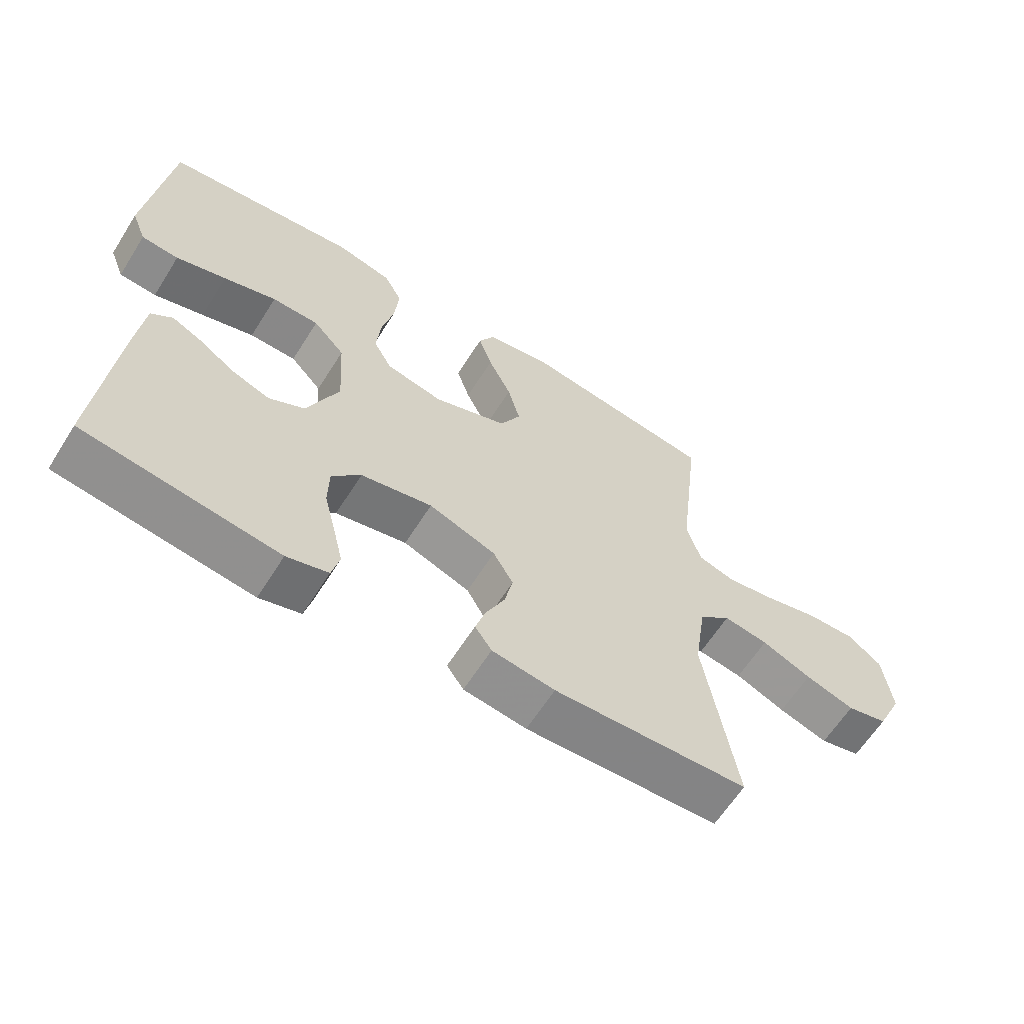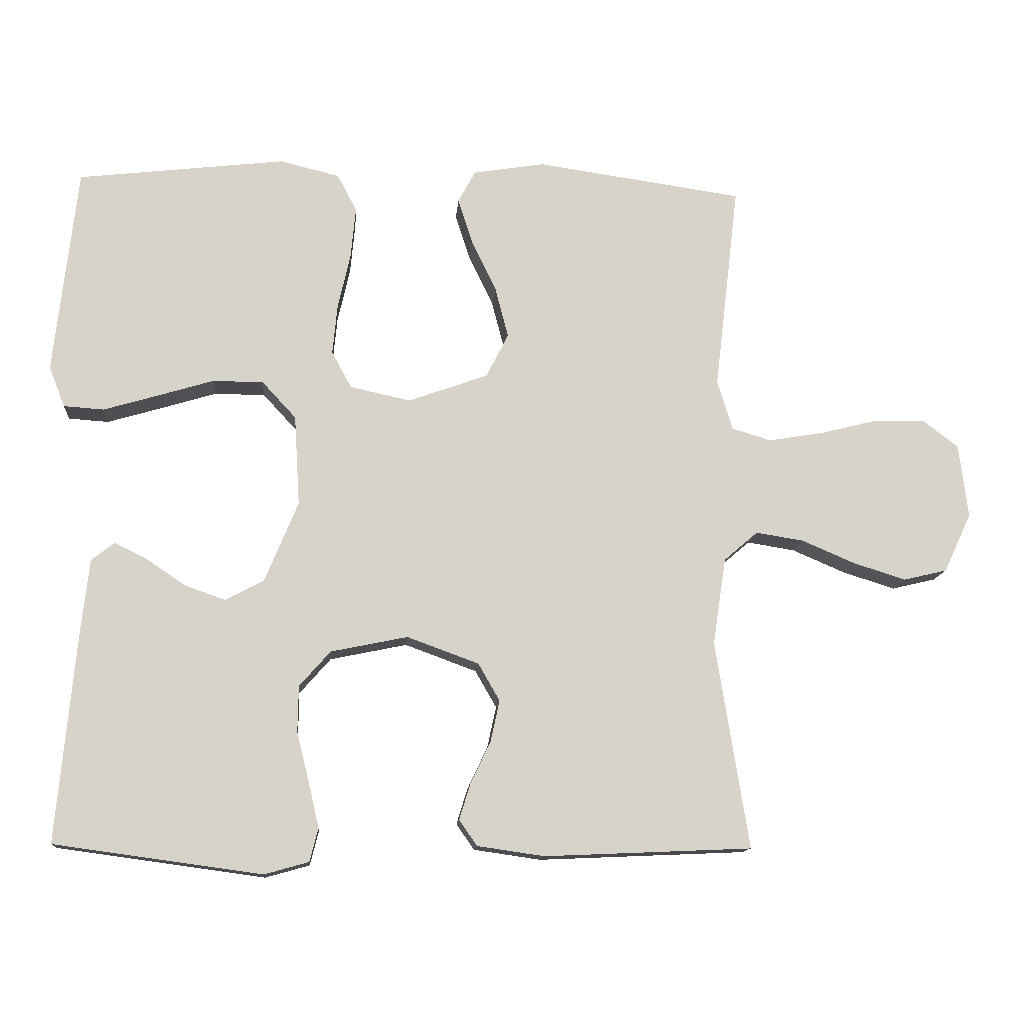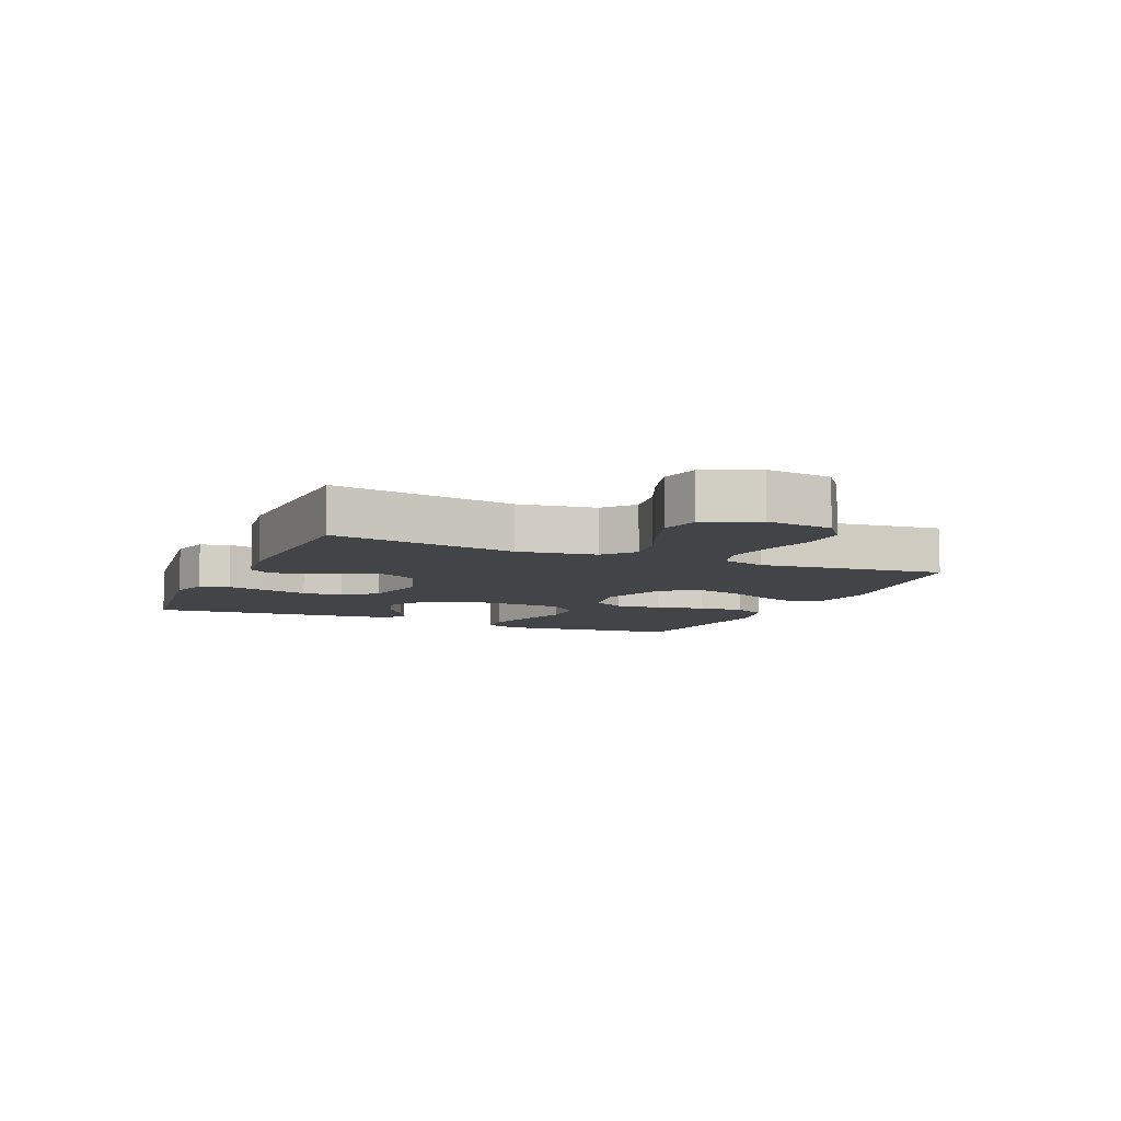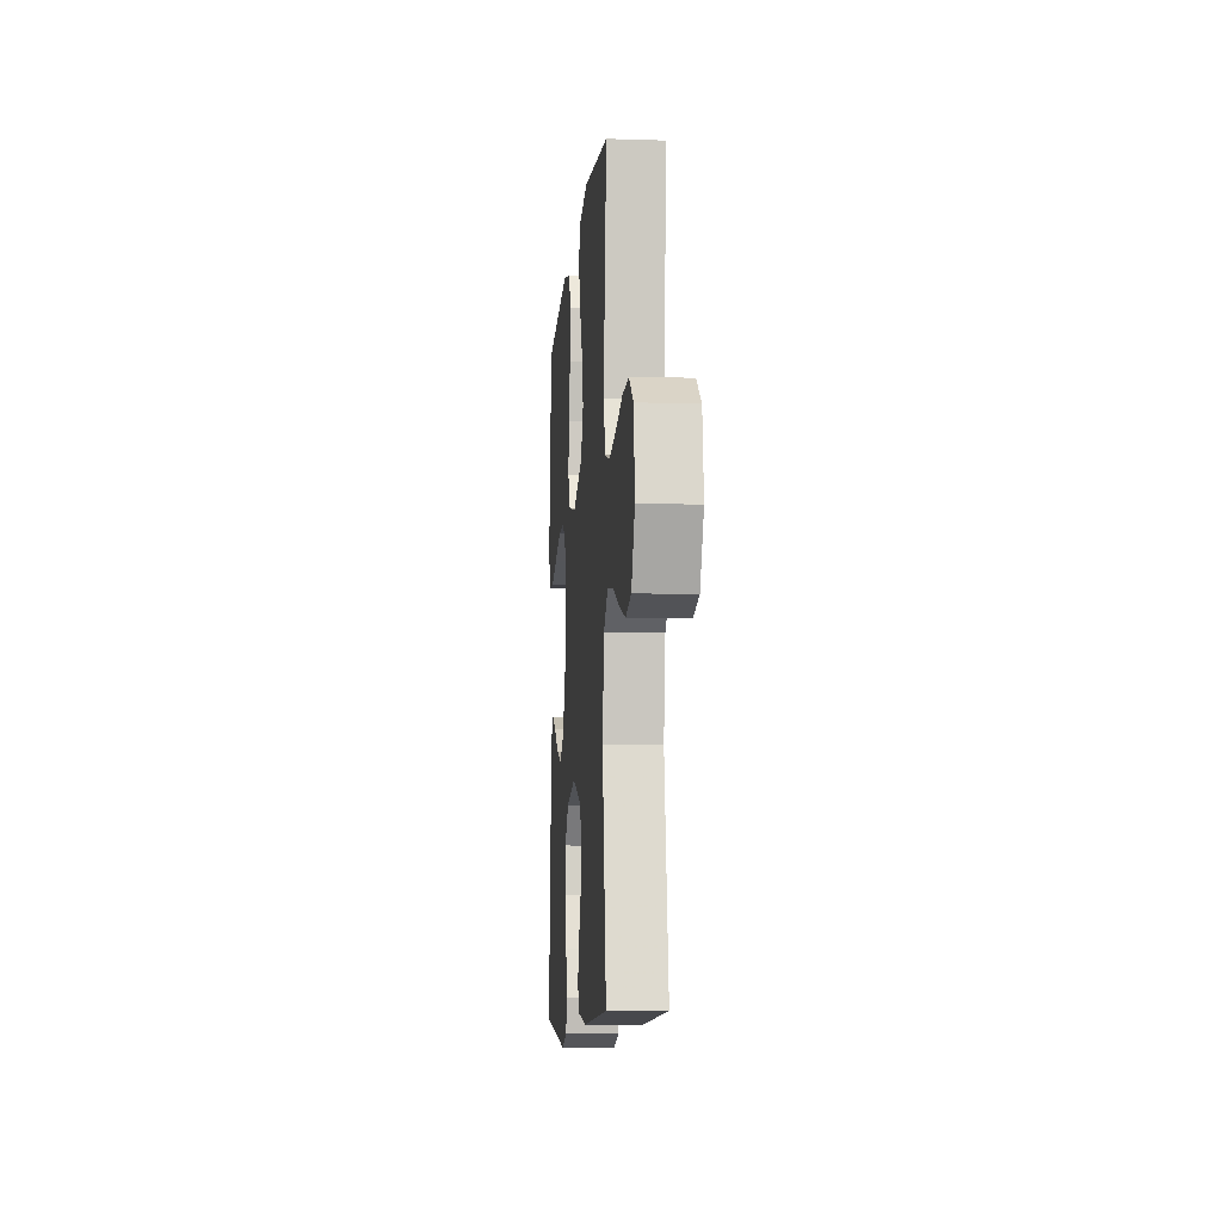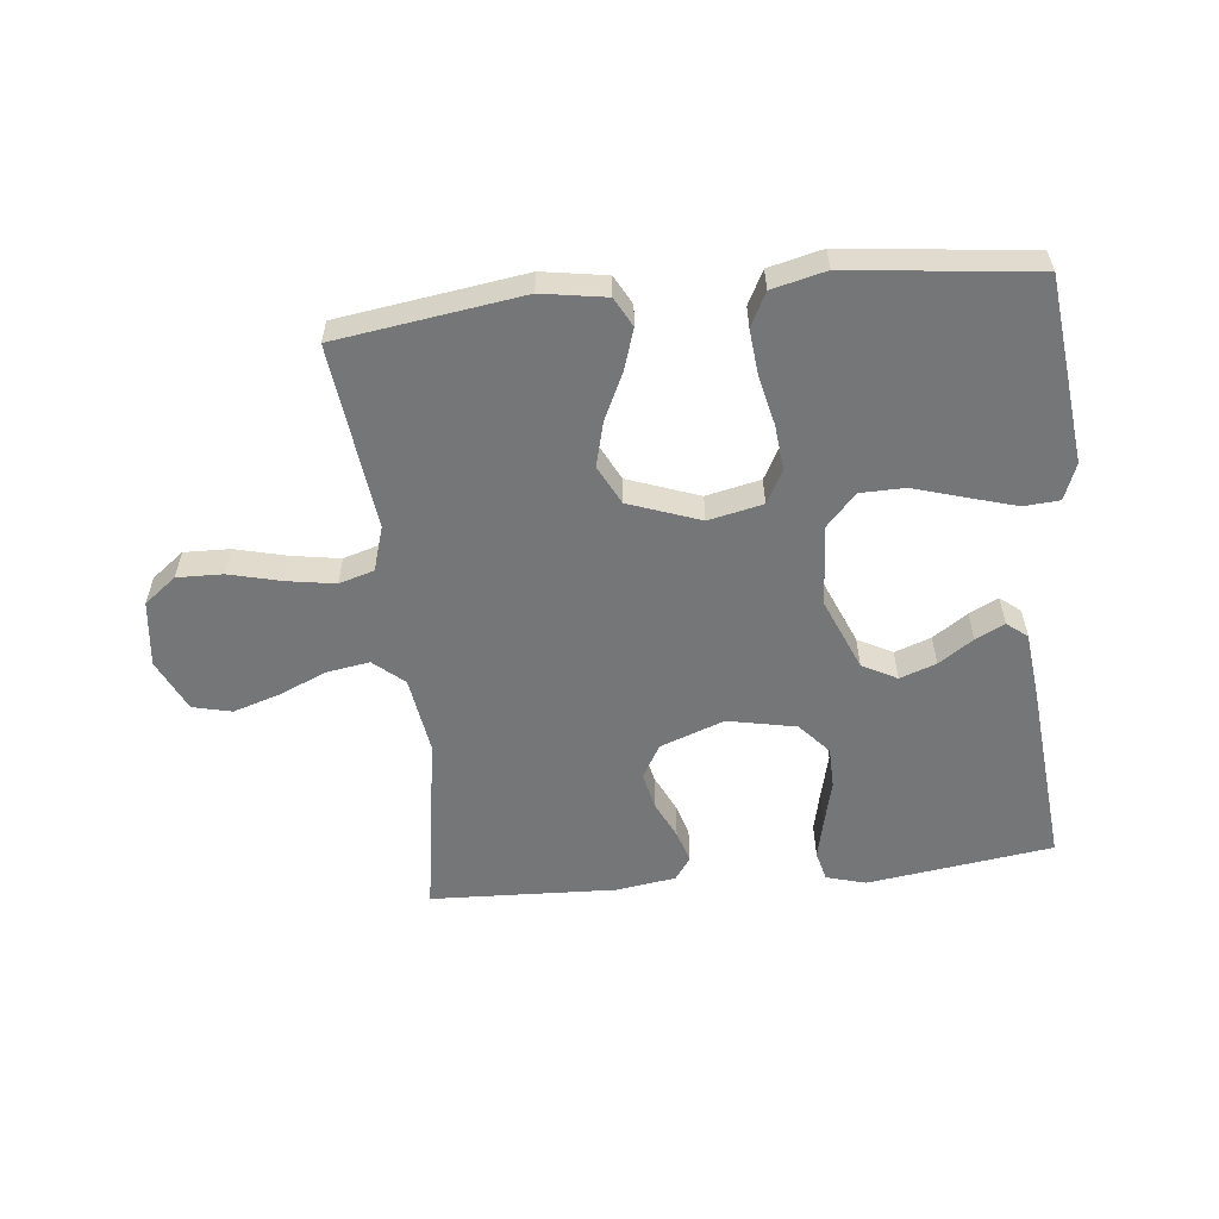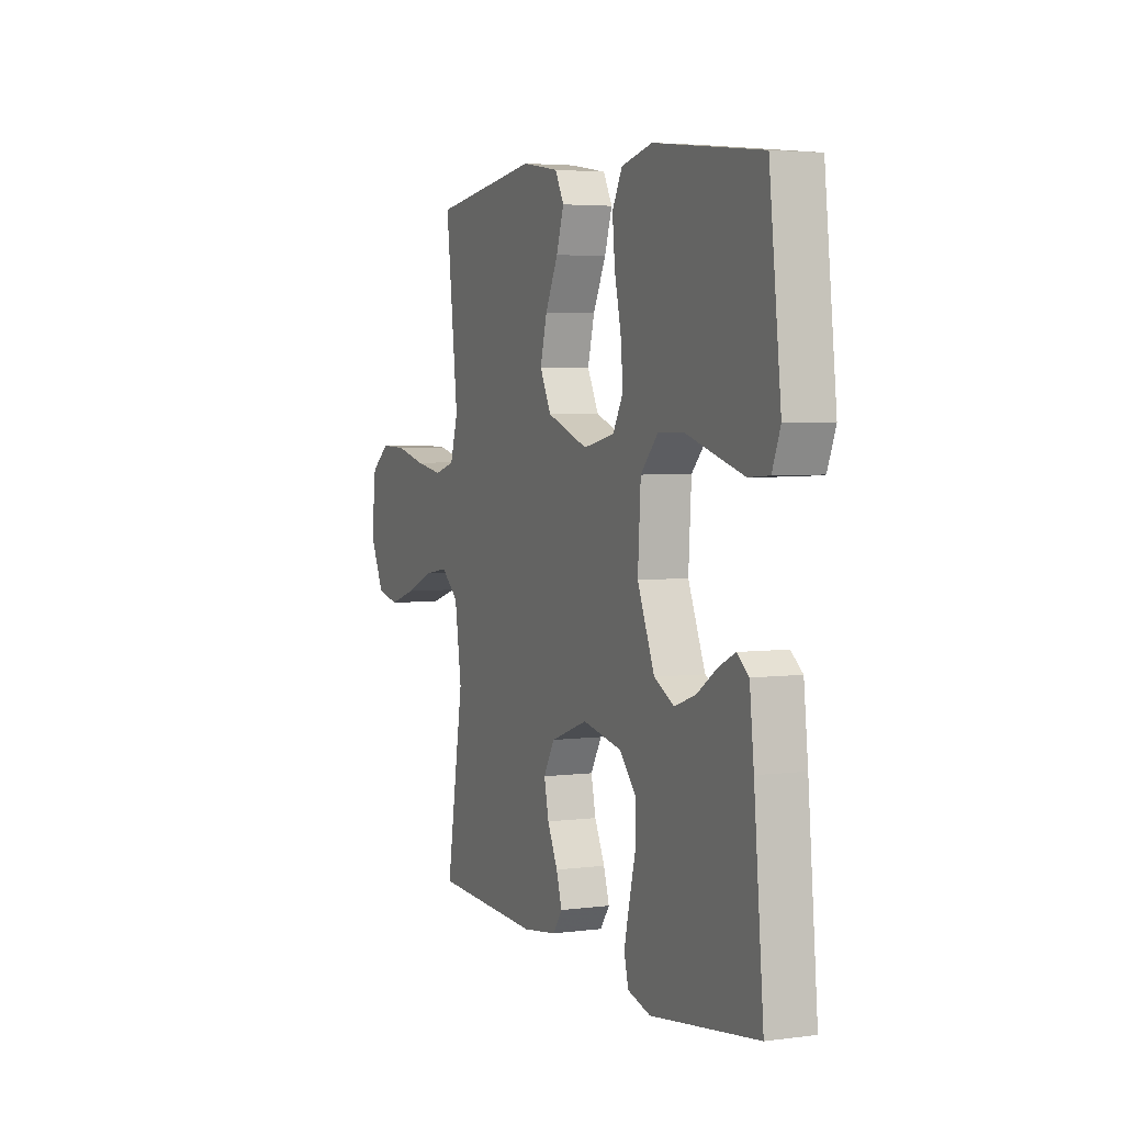
<metadata>
{"format":"obj","ext":"obj","renderer":"f3d","projection":"perspective","resolution":1024,"background":"white","views":[{"elev":-62.6,"azim":147.8,"up":"+Z"},{"elev":-12.9,"azim":175.4,"up":"+Z"},{"elev":-7.8,"azim":-113.4,"up":"+Y"},{"elev":-9.1,"azim":-94.9,"up":"+Z"},{"elev":-56.7,"azim":6.1,"up":"+Y"},{"elev":4.0,"azim":66.6,"up":"+Z"}]}
</metadata>
<code>
v 0.5 0.07 -0.5
v 0.2 0.07 -0.541
v 0.136 0.07 -0.523
v 0.124 0.07 -0.475
v 0.139 0.07 -0.41
v 0.157 0.07 -0.338
v 0.156 0.07 -0.271
v 0.111 0.07 -0.22
v 0 0.07 -0.197
v -0.104 0.07 -0.235
v -0.135 0.07 -0.289
v -0.122 0.07 -0.349
v -0.093 0.07 -0.41
v -0.077 0.07 -0.462
v -0.103 0.07 -0.499
v -0.2 0.07 -0.513
v -0.5 0.07 -0.5
v -0.452 0.07 -0.2
v -0.471 0.07 -0.074
v -0.52 0.07 -0.032
v -0.589 0.07 -0.043
v -0.666 0.07 -0.076
v -0.742 0.07 -0.1
v -0.805 0.07 -0.085
v -0.845 0.07 0
v -0.832 0.07 0.107
v -0.78 0.07 0.147
v -0.706 0.07 0.145
v -0.622 0.07 0.124
v -0.544 0.07 0.111
v -0.487 0.07 0.128
v -0.465 0.07 0.2
v -0.5 0.07 0.5
v -0.2 0.07 0.543
v -0.096 0.07 0.526
v -0.071 0.07 0.479
v -0.092 0.07 0.414
v -0.128 0.07 0.339
v -0.147 0.07 0.266
v -0.115 0.07 0.203
v 0 0.07 0.161
v 0.088 0.07 0.18
v 0.117 0.07 0.233
v 0.11 0.07 0.306
v 0.092 0.07 0.386
v 0.085 0.07 0.46
v 0.113 0.07 0.514
v 0.2 0.07 0.535
v 0.5 0.07 0.5
v 0.533 0.07 0.2
v 0.51 0.07 0.141
v 0.452 0.07 0.137
v 0.374 0.07 0.16
v 0.292 0.07 0.185
v 0.219 0.07 0.184
v 0.17 0.07 0.131
v 0.162 0.07 0
v 0.21 0.07 -0.116
v 0.266 0.07 -0.146
v 0.325 0.07 -0.125
v 0.381 0.07 -0.087
v 0.428 0.07 -0.064
v 0.461 0.07 -0.09
v 0.473 0.07 -0.2
v 0.5 0 -0.5
v 0.2 0 -0.541
v 0.136 0 -0.523
v 0.124 0 -0.475
v 0.139 0 -0.41
v 0.157 0 -0.338
v 0.156 0 -0.271
v 0.111 0 -0.22
v 0 0 -0.197
v -0.104 0 -0.235
v -0.135 0 -0.289
v -0.122 0 -0.349
v -0.093 0 -0.41
v -0.077 0 -0.462
v -0.103 0 -0.499
v -0.2 0 -0.513
v -0.5 0 -0.5
v -0.452 0 -0.2
v -0.471 0 -0.074
v -0.52 0 -0.032
v -0.589 0 -0.043
v -0.666 0 -0.076
v -0.742 0 -0.1
v -0.805 0 -0.085
v -0.845 0 0
v -0.832 0 0.107
v -0.78 0 0.147
v -0.706 0 0.145
v -0.622 0 0.124
v -0.544 0 0.111
v -0.487 0 0.128
v -0.465 0 0.2
v -0.5 0 0.5
v -0.2 0 0.543
v -0.096 0 0.526
v -0.071 0 0.479
v -0.092 0 0.414
v -0.128 0 0.339
v -0.147 0 0.266
v -0.115 0 0.203
v 0 0 0.161
v 0.088 0 0.18
v 0.117 0 0.233
v 0.11 0 0.306
v 0.092 0 0.386
v 0.085 0 0.46
v 0.113 0 0.514
v 0.2 0 0.535
v 0.5 0 0.5
v 0.533 0 0.2
v 0.51 0 0.141
v 0.452 0 0.137
v 0.374 0 0.16
v 0.292 0 0.185
v 0.219 0 0.184
v 0.17 0 0.131
v 0.162 0 0
v 0.21 0 -0.116
v 0.266 0 -0.146
v 0.325 0 -0.125
v 0.381 0 -0.087
v 0.428 0 -0.064
v 0.461 0 -0.09
v 0.473 0 -0.2
f 60 61 62 63
f 59 60 63 64
f 51 52 53 54
f 49 50 51 54
f 49 54 55
f 48 49 55 56
f 44 45 46 47
f 43 44 47 48
f 35 36 37 38
f 35 38 39
f 32 33 34 35
f 31 32 35 39
f 26 27 28 29
f 26 29 30
f 25 26 30
f 24 25 30 31
f 21 22 23 24
f 15 16 17 18
f 15 18 19
f 12 13 14 15
f 11 12 15 19
f 10 11 19 20
f 3 4 5 6
f 1 2 3 6
f 59 64 1 6
f 58 59 6 7
f 57 58 7 8
f 56 57 8 9
f 43 48 56 9
f 42 43 9 10
f 41 42 10 20
f 40 41 20 21
f 31 39 40
f 21 24 31 40
f 127 126 125 124
f 128 127 124 123
f 118 117 116 115
f 118 115 114 113
f 119 118 113
f 120 119 113 112
f 111 110 109 108
f 112 111 108 107
f 102 101 100 99
f 103 102 99
f 99 98 97 96
f 103 99 96 95
f 93 92 91 90
f 94 93 90
f 94 90 89
f 95 94 89 88
f 88 87 86 85
f 82 81 80 79
f 83 82 79
f 79 78 77 76
f 83 79 76 75
f 84 83 75 74
f 70 69 68 67
f 70 67 66 65
f 70 65 128 123
f 71 70 123 122
f 72 71 122 121
f 73 72 121 120
f 73 120 112 107
f 74 73 107 106
f 84 74 106 105
f 85 84 105 104
f 104 103 95
f 104 95 88 85
f 1 65 66 2
f 2 66 67 3
f 3 67 68 4
f 4 68 69 5
f 5 69 70 6
f 6 70 71 7
f 7 71 72 8
f 8 72 73 9
f 9 73 74 10
f 10 74 75 11
f 11 75 76 12
f 12 76 77 13
f 13 77 78 14
f 14 78 79 15
f 15 79 80 16
f 16 80 81 17
f 17 81 82 18
f 18 82 83 19
f 19 83 84 20
f 20 84 85 21
f 21 85 86 22
f 22 86 87 23
f 23 87 88 24
f 24 88 89 25
f 25 89 90 26
f 26 90 91 27
f 27 91 92 28
f 28 92 93 29
f 29 93 94 30
f 30 94 95 31
f 31 95 96 32
f 32 96 97 33
f 33 97 98 34
f 34 98 99 35
f 35 99 100 36
f 36 100 101 37
f 37 101 102 38
f 38 102 103 39
f 39 103 104 40
f 40 104 105 41
f 41 105 106 42
f 42 106 107 43
f 43 107 108 44
f 44 108 109 45
f 45 109 110 46
f 46 110 111 47
f 47 111 112 48
f 48 112 113 49
f 49 113 114 50
f 50 114 115 51
f 51 115 116 52
f 52 116 117 53
f 53 117 118 54
f 54 118 119 55
f 55 119 120 56
f 56 120 121 57
f 57 121 122 58
f 58 122 123 59
f 59 123 124 60
f 60 124 125 61
f 61 125 126 62
f 62 126 127 63
f 63 127 128 64
f 64 128 65 1

</code>
